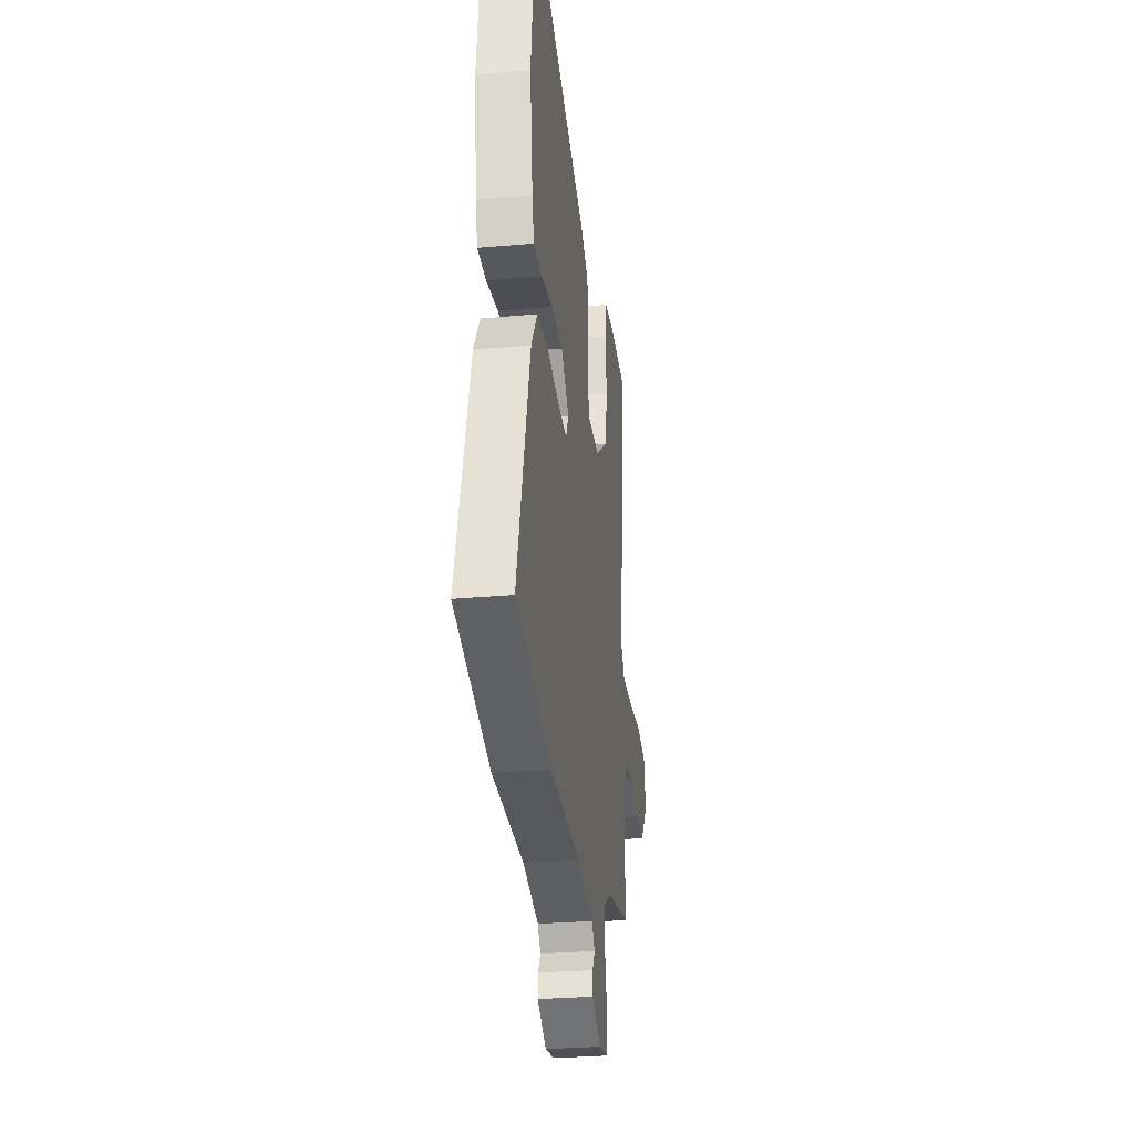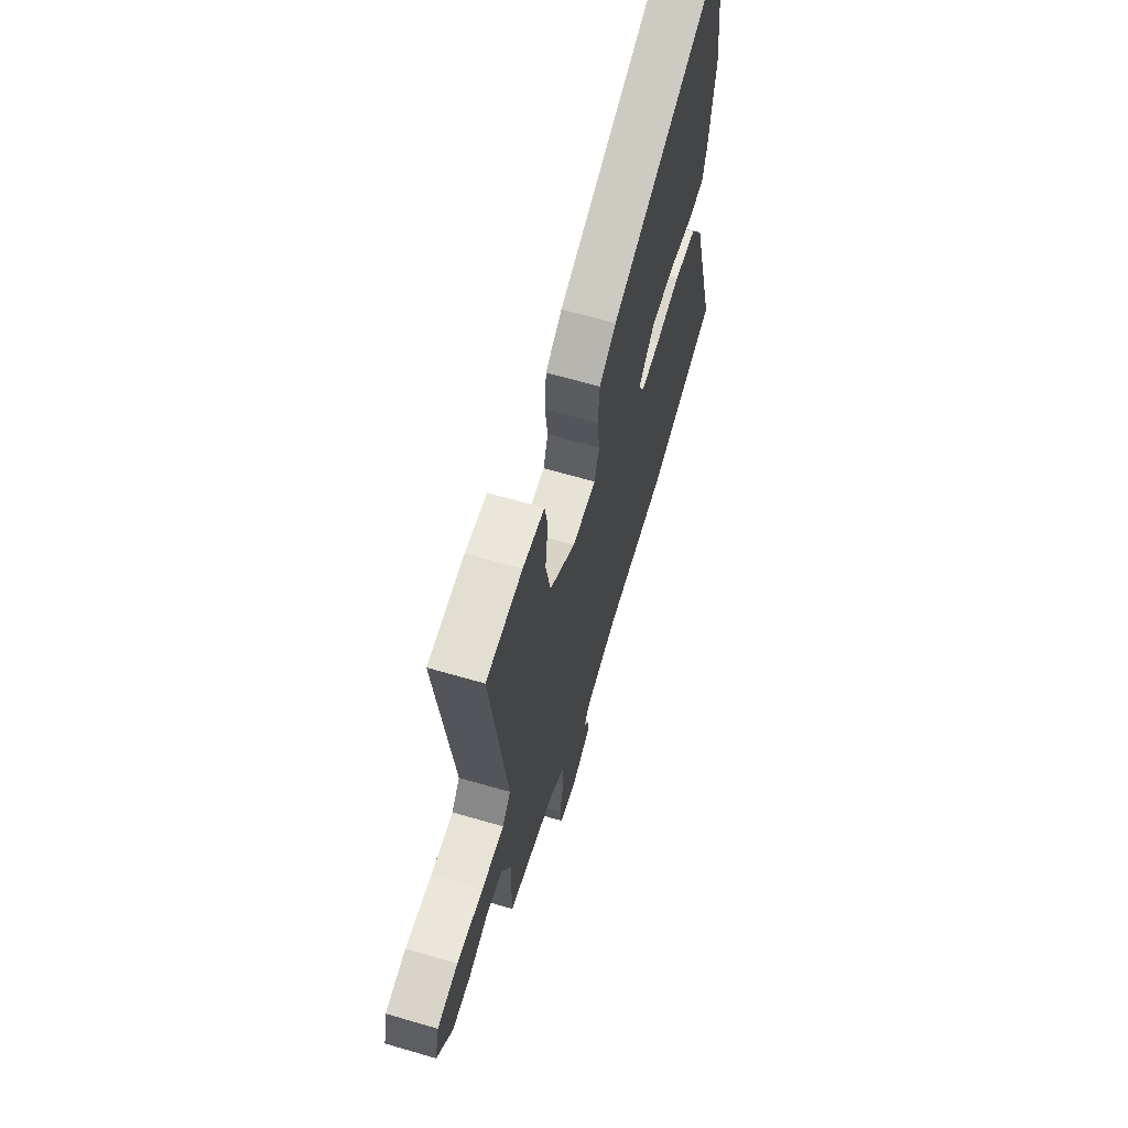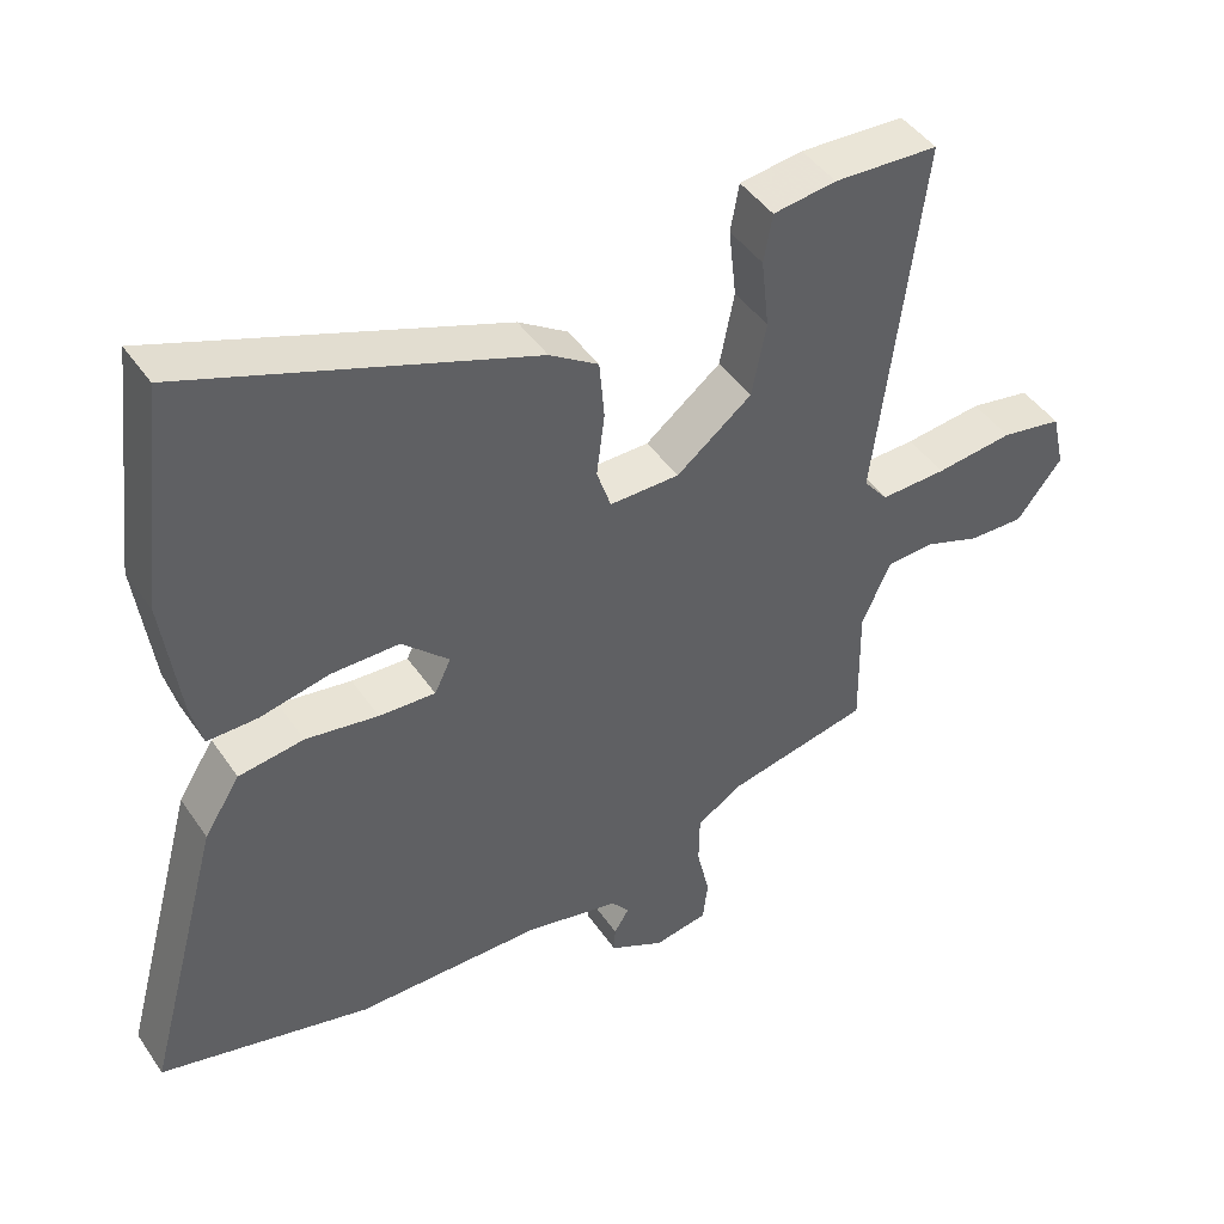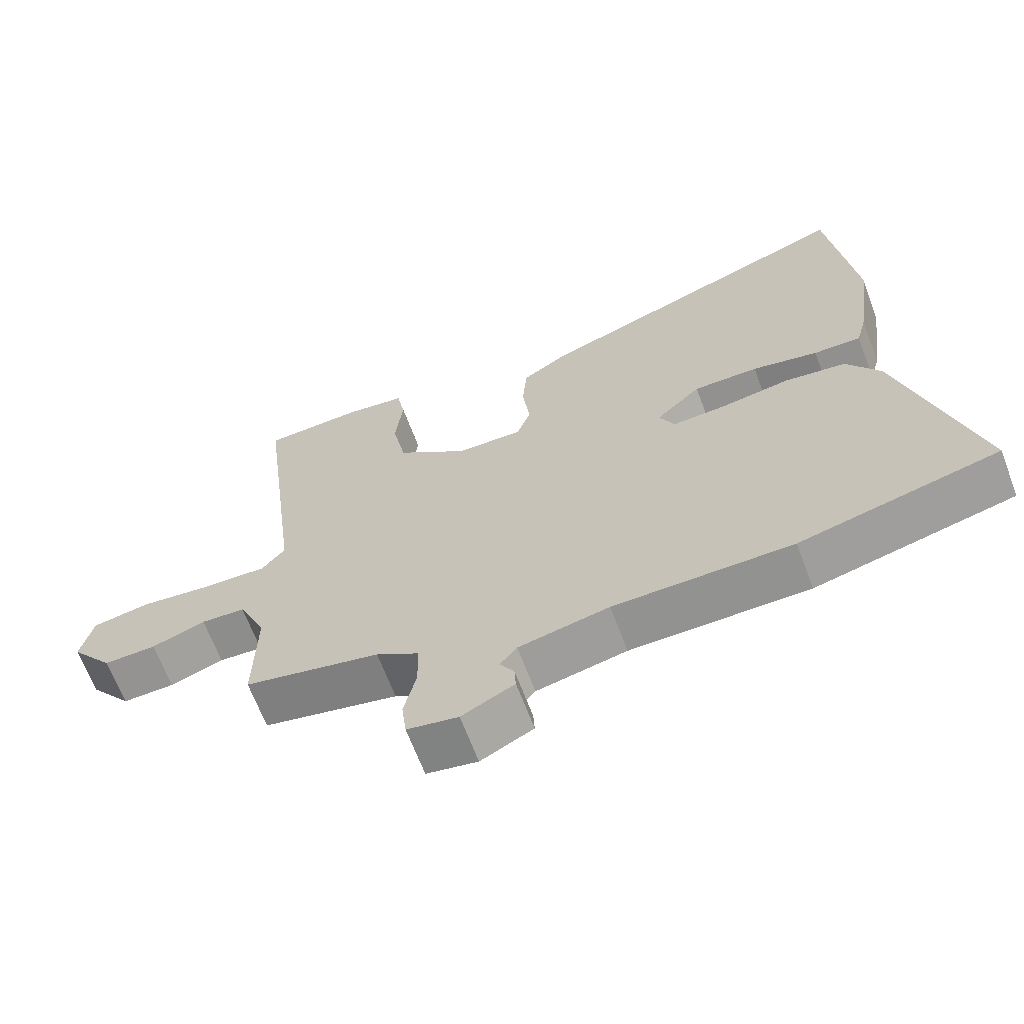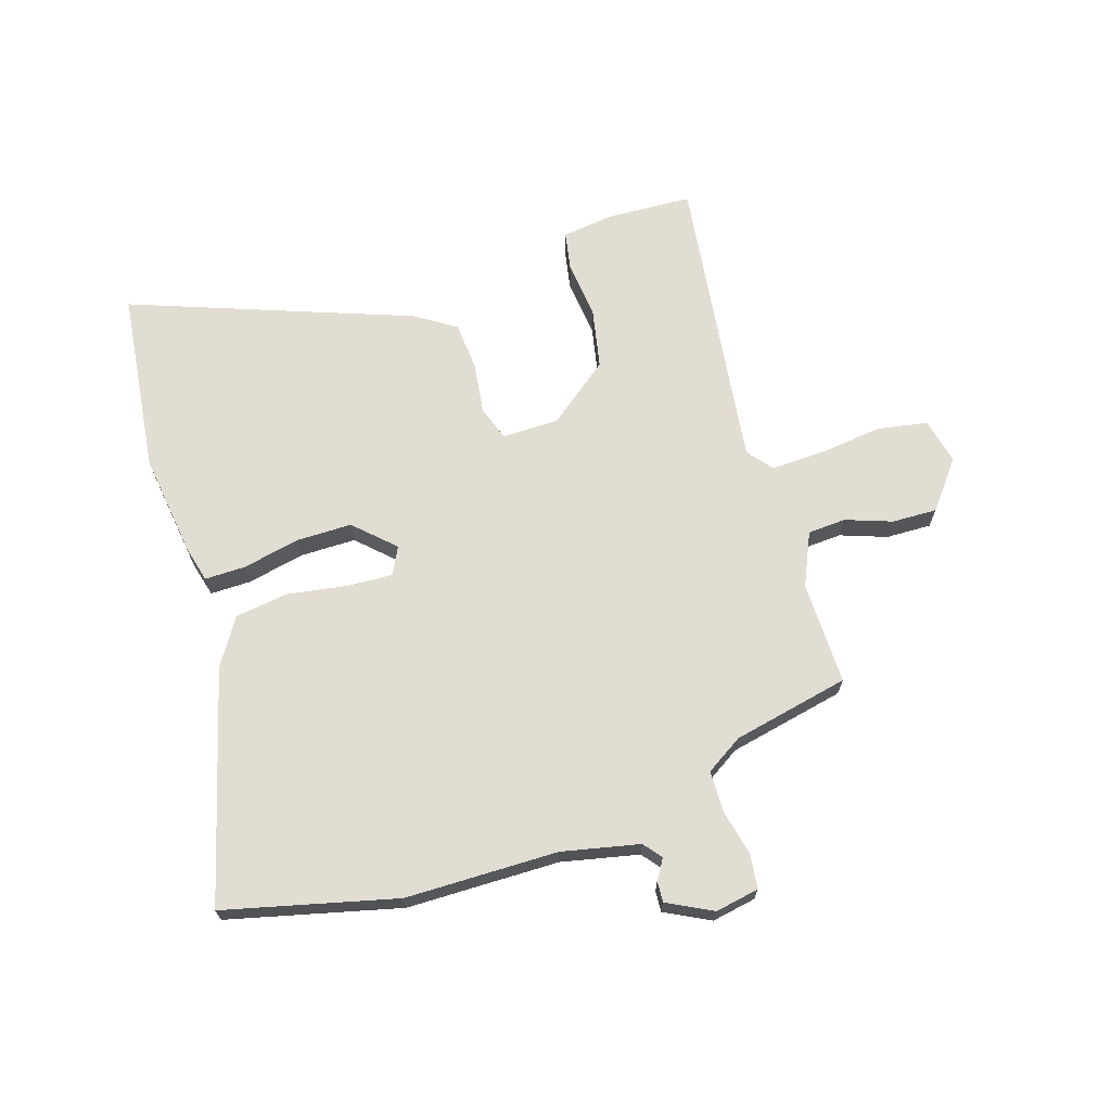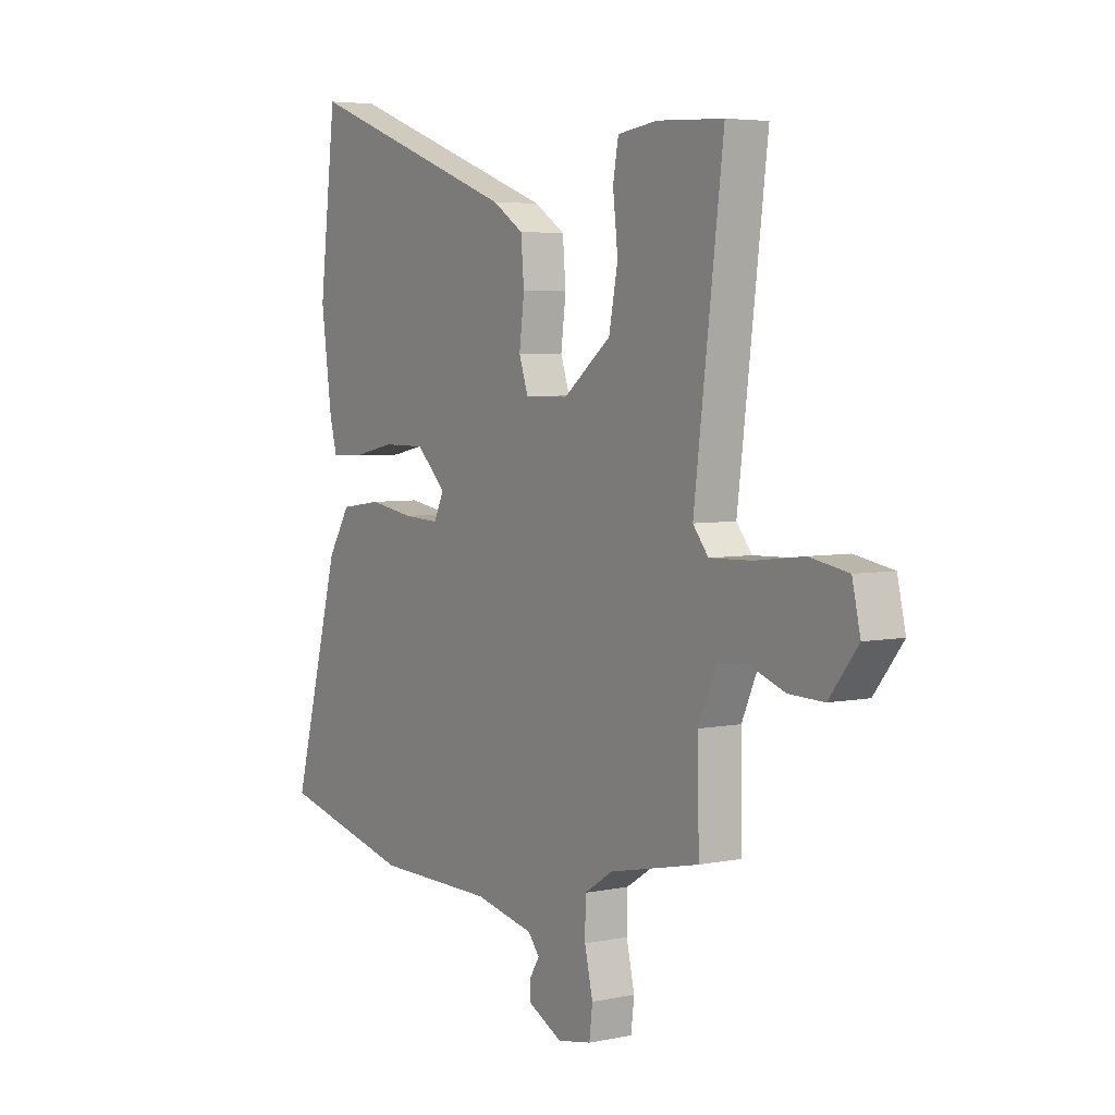
<metadata>
{"format":"obj","ext":"obj","renderer":"f3d","projection":"perspective","resolution":1024,"background":"white","views":[{"elev":-29.5,"azim":97.4,"up":"+Z"},{"elev":64.6,"azim":-73.6,"up":"+Z"},{"elev":44.8,"azim":147.9,"up":"+Z"},{"elev":-66.1,"azim":20.6,"up":"+Z"},{"elev":68.3,"azim":162.6,"up":"+Y"},{"elev":4.8,"azim":-123.3,"up":"+Z"}]}
</metadata>
<code>
v -0.488 0.07 -0.411
v -0.485 0.07 -0.234
v -0.525 0.07 -0.144
v -0.59 0.07 -0.14
v -0.669 0.07 -0.168
v -0.746 0.07 -0.17
v -0.809 0.07 -0.09
v -0.791 0.07 -0.011
v -0.706 0.07 0.004
v -0.598 0.07 -0.009
v -0.506 0.07 -0.012
v -0.472 0.07 0.03
v -0.536 0.07 0.54
v -0.39 0.07 0.547
v -0.302 0.07 0.535
v -0.29 0.07 0.468
v -0.301 0.07 0.37
v -0.281 0.07 0.268
v -0.176 0.07 0.186
v -0.079 0.07 0.185
v -0.059 0.07 0.244
v -0.07 0.07 0.332
v -0.063 0.07 0.414
v 0.005 0.07 0.458
v 0.484 0.07 0.633
v 0.521 0.07 0.32
v 0.497 0.07 0.143
v 0.481 0.07 0.082
v 0.411 0.07 0.083
v 0.314 0.07 0.104
v 0.219 0.07 0.104
v 0.153 0.07 0.041
v 0.176 0.07 -0.006
v 0.255 0.07 -0.002
v 0.356 0.07 0.014
v 0.447 0.07 0.001
v 0.497 0.07 -0.078
v 0.604 0.07 -0.475
v 0.311 0.07 -0.546
v 0.05 0.07 -0.548
v -0.082 0.07 -0.576
v -0.107 0.07 -0.607
v -0.086 0.07 -0.641
v -0.084 0.07 -0.677
v -0.161 0.07 -0.716
v -0.236 0.07 -0.702
v -0.243 0.07 -0.643
v -0.225 0.07 -0.565
v -0.226 0.07 -0.494
v -0.289 0.07 -0.454
v -0.488 0 -0.411
v -0.485 0 -0.234
v -0.525 0 -0.144
v -0.59 0 -0.14
v -0.669 0 -0.168
v -0.746 0 -0.17
v -0.809 0 -0.09
v -0.791 0 -0.011
v -0.706 0 0.004
v -0.598 0 -0.009
v -0.506 0 -0.012
v -0.472 0 0.03
v -0.536 0 0.54
v -0.39 0 0.547
v -0.302 0 0.535
v -0.29 0 0.468
v -0.301 0 0.37
v -0.281 0 0.268
v -0.176 0 0.186
v -0.079 0 0.185
v -0.059 0 0.244
v -0.07 0 0.332
v -0.063 0 0.414
v 0.005 0 0.458
v 0.484 0 0.633
v 0.521 0 0.32
v 0.497 0 0.143
v 0.481 0 0.082
v 0.411 0 0.083
v 0.314 0 0.104
v 0.219 0 0.104
v 0.153 0 0.041
v 0.176 0 -0.006
v 0.255 0 -0.002
v 0.356 0 0.014
v 0.447 0 0.001
v 0.497 0 -0.078
v 0.604 0 -0.475
v 0.311 0 -0.546
v 0.05 0 -0.548
v -0.082 0 -0.576
v -0.107 0 -0.607
v -0.086 0 -0.641
v -0.084 0 -0.677
v -0.161 0 -0.716
v -0.236 0 -0.702
v -0.243 0 -0.643
v -0.225 0 -0.565
v -0.226 0 -0.494
v -0.289 0 -0.454
f 46 47 48
f 45 46 48
f 44 45 48
f 43 44 48
f 42 43 48
f 41 42 48 49
f 40 41 49 50
f 39 40 50
f 38 39 50
f 37 38 50
f 36 37 50
f 35 36 50
f 34 35 50
f 28 29 30
f 27 28 30
f 26 27 30
f 25 26 30
f 24 25 30
f 23 24 30
f 22 23 30
f 21 22 30
f 20 21 30 31
f 19 20 31 32
f 15 16 17
f 14 15 17
f 13 14 17
f 12 13 17
f 12 17 18
f 8 9 10
f 7 8 10
f 6 7 10
f 5 6 10
f 4 5 10
f 3 4 10 11
f 2 3 11 12
f 50 1 2
f 34 50 2
f 33 34 2
f 2 12 18 19
f 2 19 32 33
f 98 97 96
f 98 96 95
f 98 95 94
f 98 94 93
f 98 93 92
f 99 98 92 91
f 100 99 91 90
f 100 90 89
f 100 89 88
f 100 88 87
f 100 87 86
f 100 86 85
f 100 85 84
f 80 79 78
f 80 78 77
f 80 77 76
f 80 76 75
f 80 75 74
f 80 74 73
f 80 73 72
f 80 72 71
f 81 80 71 70
f 82 81 70 69
f 67 66 65
f 67 65 64
f 67 64 63
f 67 63 62
f 68 67 62
f 60 59 58
f 60 58 57
f 60 57 56
f 60 56 55
f 60 55 54
f 61 60 54 53
f 62 61 53 52
f 52 51 100
f 52 100 84
f 52 84 83
f 69 68 62 52
f 83 82 69 52
f 1 51 52 2
f 2 52 53 3
f 3 53 54 4
f 4 54 55 5
f 5 55 56 6
f 6 56 57 7
f 7 57 58 8
f 8 58 59 9
f 9 59 60 10
f 10 60 61 11
f 11 61 62 12
f 12 62 63 13
f 13 63 64 14
f 14 64 65 15
f 15 65 66 16
f 16 66 67 17
f 17 67 68 18
f 18 68 69 19
f 19 69 70 20
f 20 70 71 21
f 21 71 72 22
f 22 72 73 23
f 23 73 74 24
f 24 74 75 25
f 25 75 76 26
f 26 76 77 27
f 27 77 78 28
f 28 78 79 29
f 29 79 80 30
f 30 80 81 31
f 31 81 82 32
f 32 82 83 33
f 33 83 84 34
f 34 84 85 35
f 35 85 86 36
f 36 86 87 37
f 37 87 88 38
f 38 88 89 39
f 39 89 90 40
f 40 90 91 41
f 41 91 92 42
f 42 92 93 43
f 43 93 94 44
f 44 94 95 45
f 45 95 96 46
f 46 96 97 47
f 47 97 98 48
f 48 98 99 49
f 49 99 100 50
f 50 100 51 1

</code>
